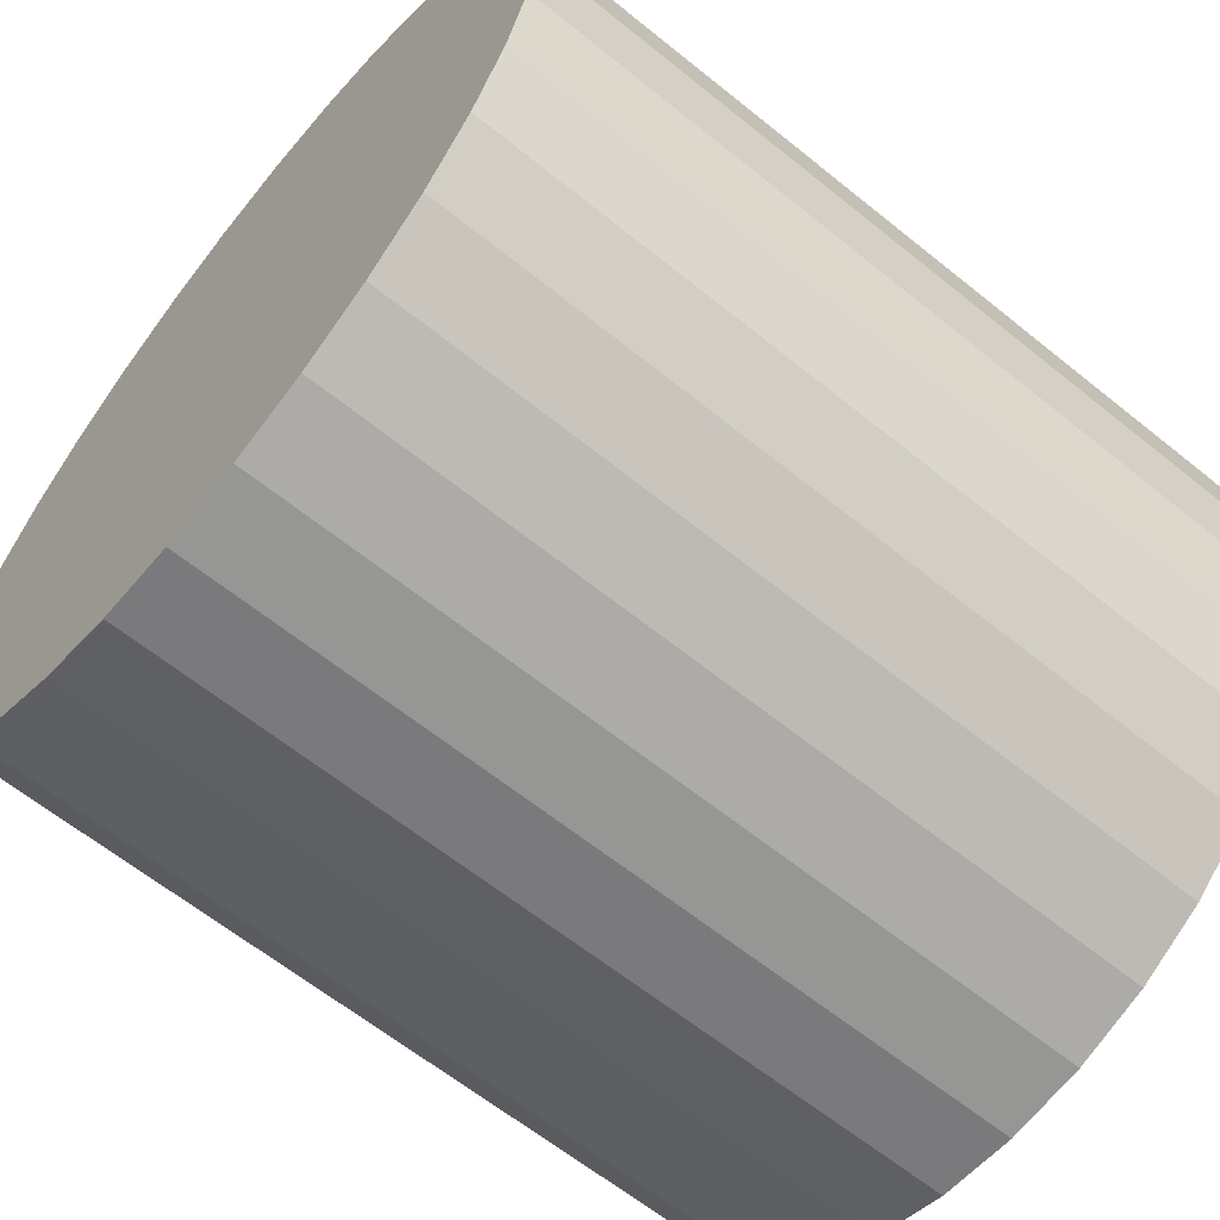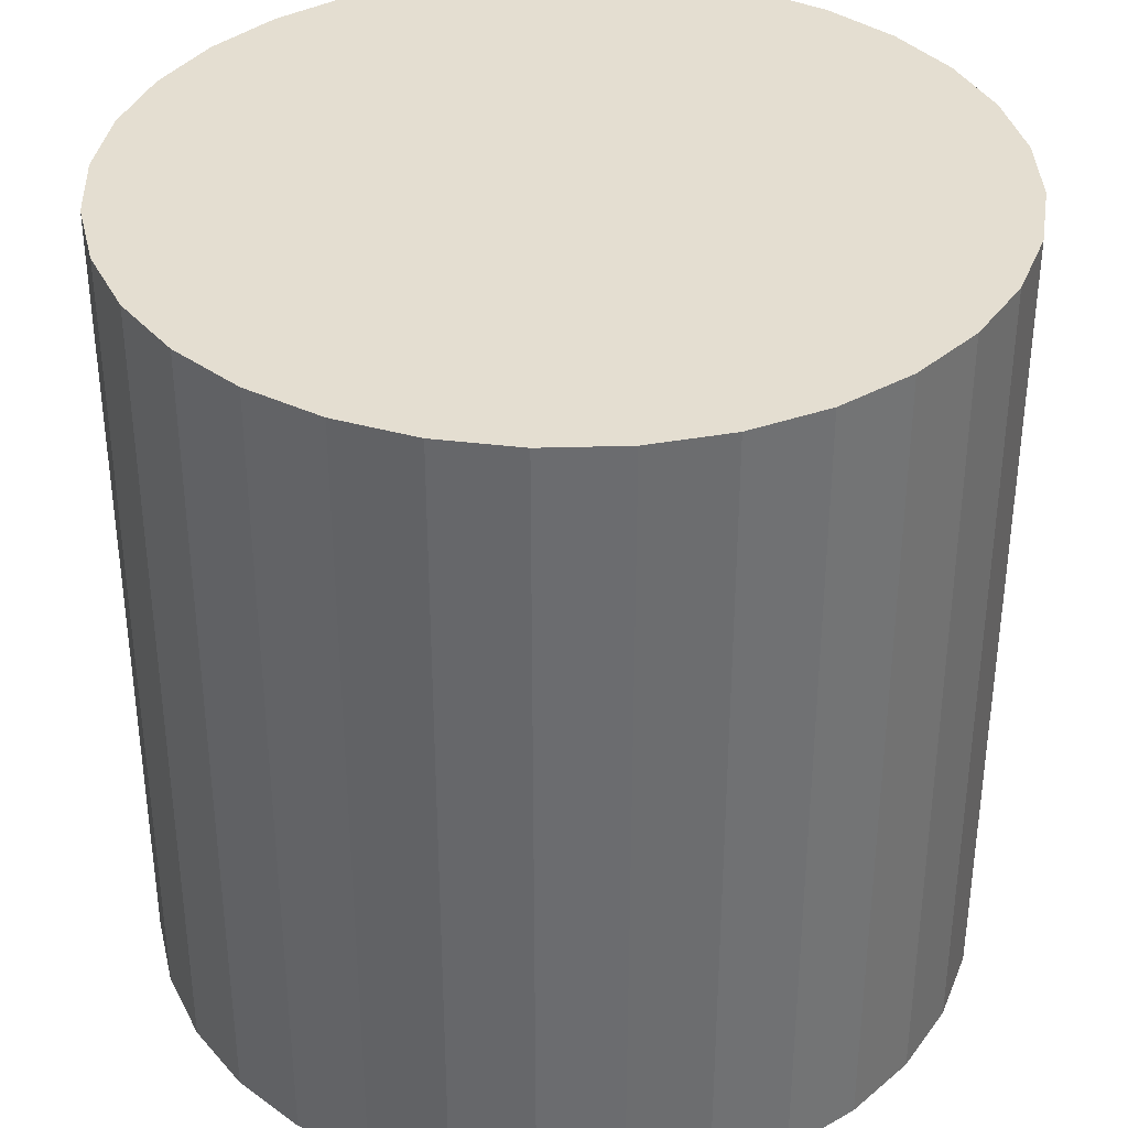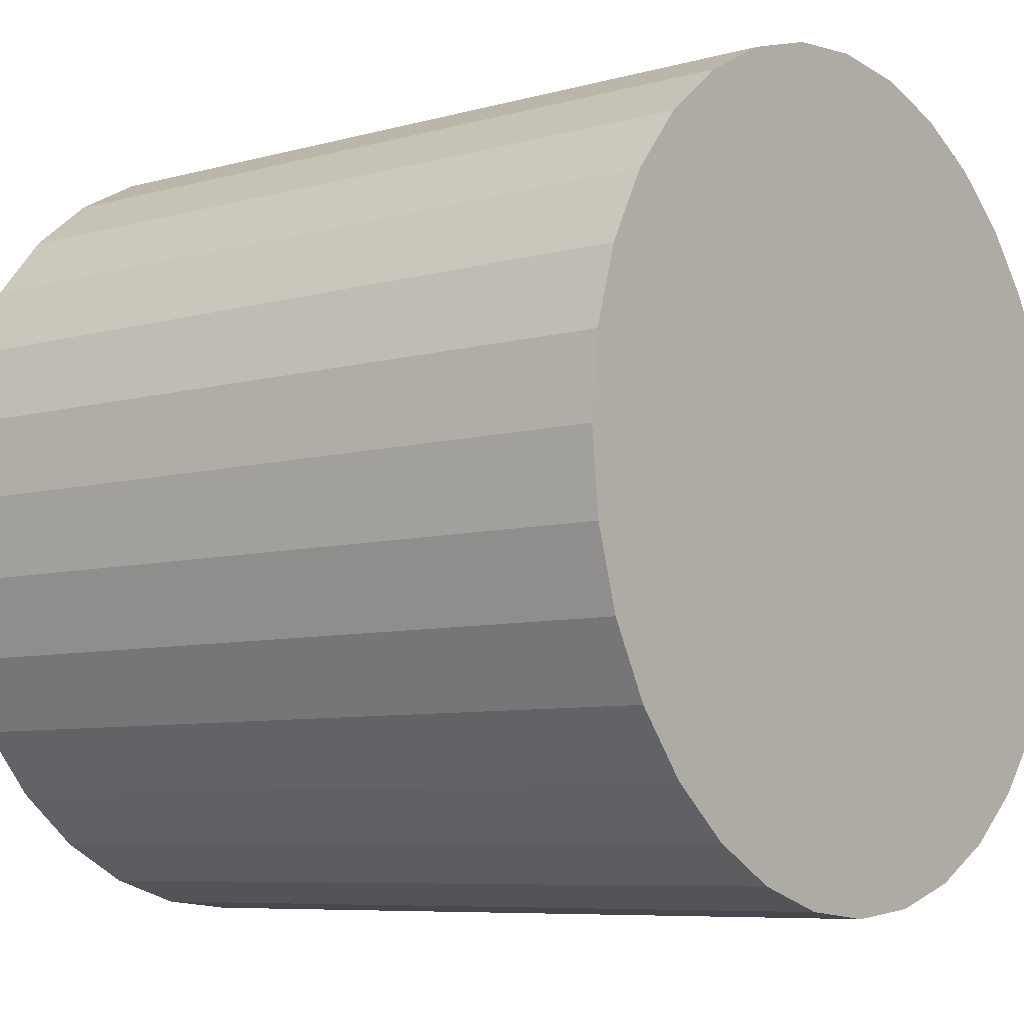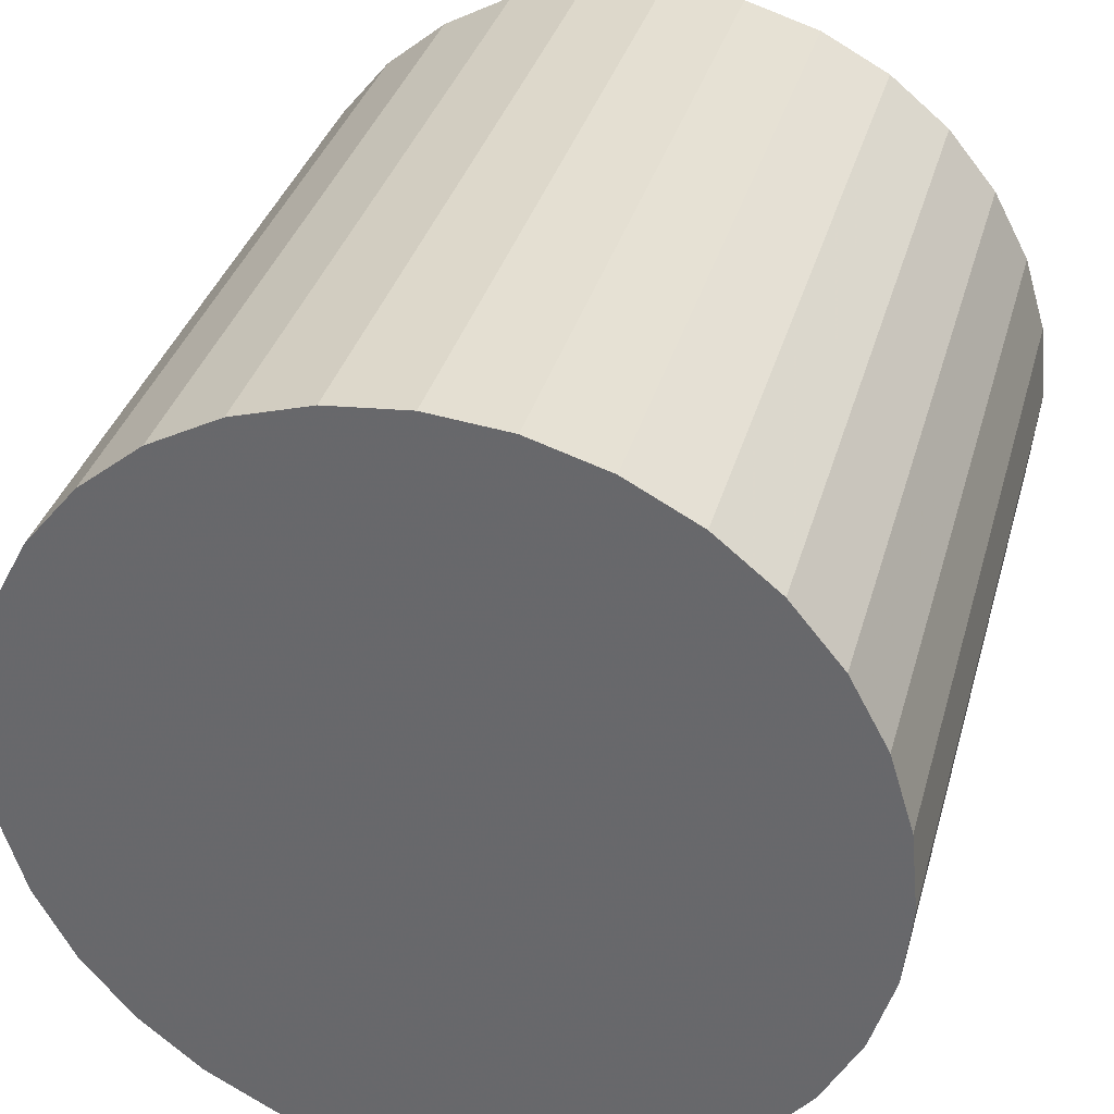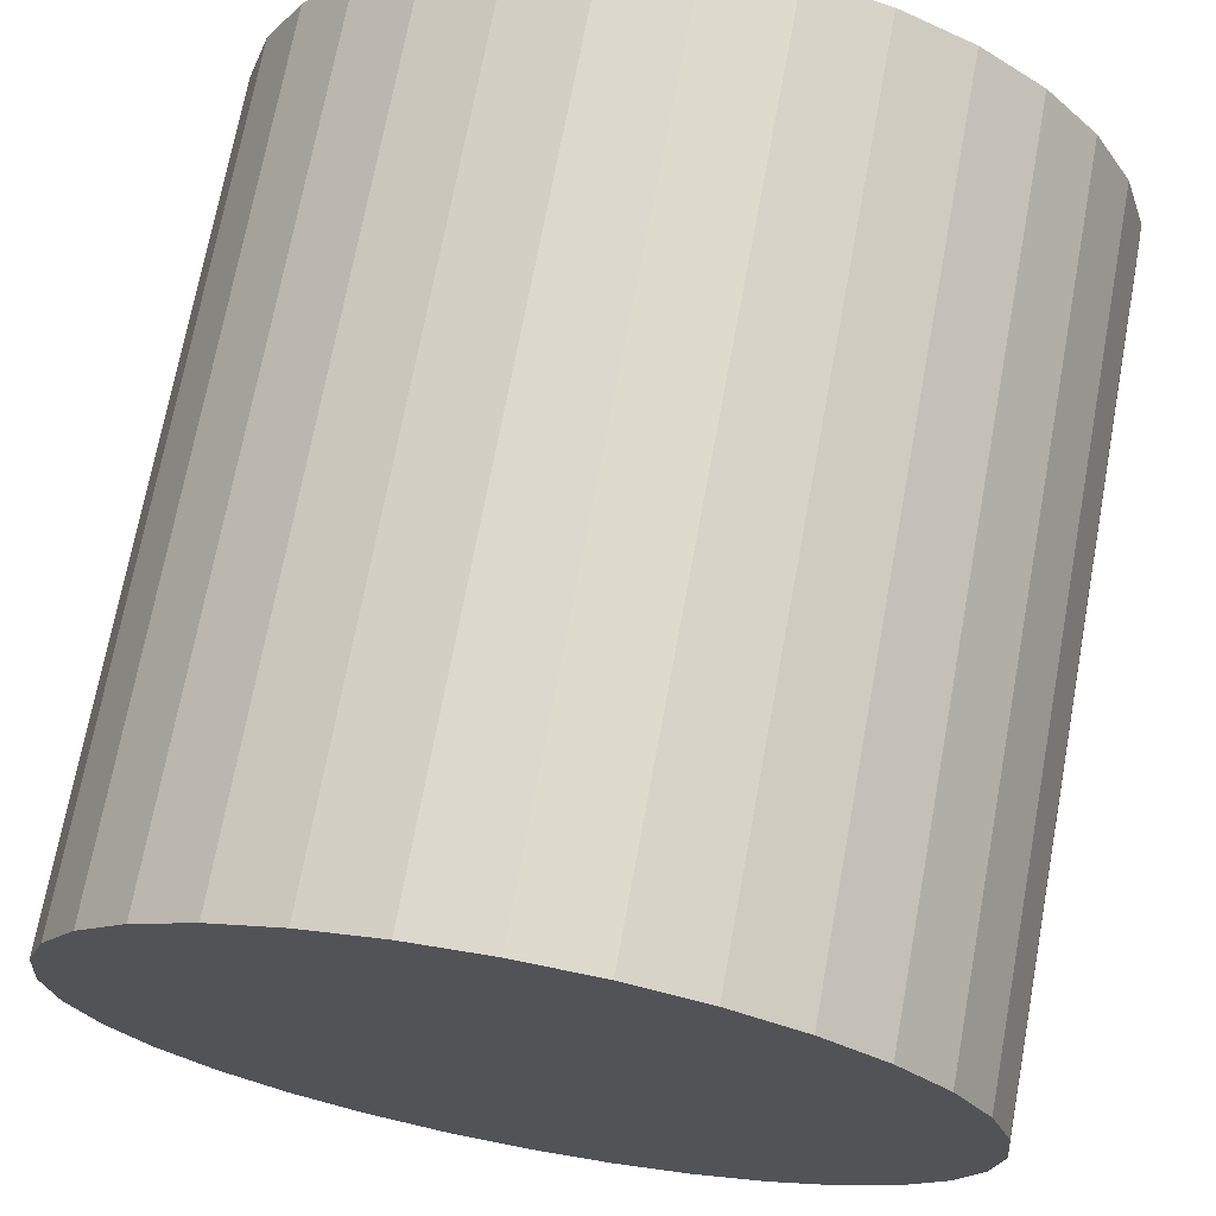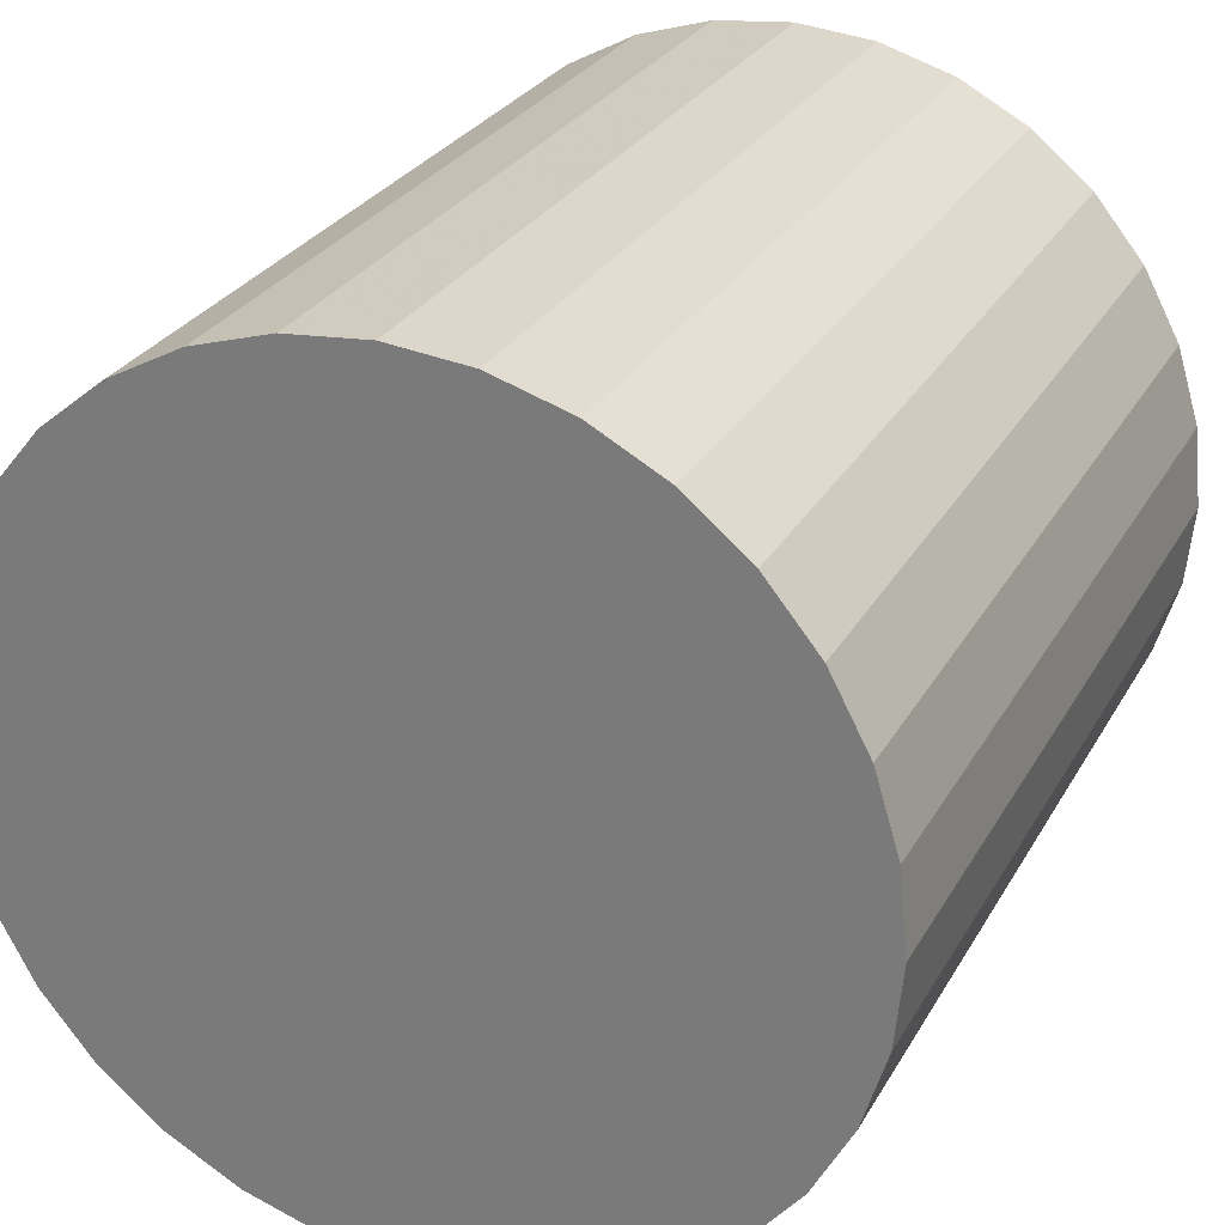
<metadata>
{"format":"obj","ext":"obj","renderer":"f3d","projection":"perspective","resolution":1024,"background":"white","views":[{"elev":-63.0,"azim":-129.3,"up":"+Z"},{"elev":36.5,"azim":-109.0,"up":"+Y"},{"elev":-7.3,"azim":128.5,"up":"+Z"},{"elev":34.8,"azim":15.0,"up":"+Z"},{"elev":70.9,"azim":-169.5,"up":"+Z"},{"elev":27.5,"azim":23.8,"up":"+Z"}]}
</metadata>
<code>
o Cylinder
v 0 -1.509 -1.509
v 0 1.509 -1.509
v 0.2944 -1.509 -1.48
v 0.2944 1.509 -1.48
v 0.5774 -1.509 -1.394
v 0.5774 1.509 -1.394
v 0.8383 -1.509 -1.255
v 0.8383 1.509 -1.255
v 1.067 -1.509 -1.067
v 1.067 1.509 -1.067
v 1.255 -1.509 -0.8383
v 1.255 1.509 -0.8383
v 1.394 -1.509 -0.5774
v 1.394 1.509 -0.5774
v 1.48 -1.509 -0.2944
v 1.48 1.509 -0.2944
v 1.509 -1.509 -0
v 1.509 1.509 -0
v 1.48 -1.509 0.2944
v 1.48 1.509 0.2944
v 1.394 -1.509 0.5774
v 1.394 1.509 0.5774
v 1.255 -1.509 0.8383
v 1.255 1.509 0.8383
v 1.067 -1.509 1.067
v 1.067 1.509 1.067
v 0.8383 -1.509 1.255
v 0.8383 1.509 1.255
v 0.5774 -1.509 1.394
v 0.5774 1.509 1.394
v 0.2944 -1.509 1.48
v 0.2944 1.509 1.48
v -0 -1.509 1.509
v -0 1.509 1.509
v -0.2944 -1.509 1.48
v -0.2944 1.509 1.48
v -0.5774 -1.509 1.394
v -0.5774 1.509 1.394
v -0.8383 -1.509 1.255
v -0.8383 1.509 1.255
v -1.067 -1.509 1.067
v -1.067 1.509 1.067
v -1.255 -1.509 0.8383
v -1.255 1.509 0.8383
v -1.394 -1.509 0.5774
v -1.394 1.509 0.5774
v -1.48 -1.509 0.2944
v -1.48 1.509 0.2944
v -1.509 -1.509 -1e-06
v -1.509 1.509 -1e-06
v -1.48 -1.509 -0.2944
v -1.48 1.509 -0.2944
v -1.394 -1.509 -0.5774
v -1.394 1.509 -0.5774
v -1.255 -1.509 -0.8383
v -1.255 1.509 -0.8383
v -1.067 -1.509 -1.067
v -1.067 1.509 -1.067
v -0.8383 -1.509 -1.255
v -0.8383 1.509 -1.255
v -0.5774 -1.509 -1.394
v -0.5774 1.509 -1.394
v -0.2944 -1.509 -1.48
v -0.2944 1.509 -1.48
f 1 2 4 3
f 3 4 6 5
f 5 6 8 7
f 7 8 10 9
f 9 10 12 11
f 11 12 14 13
f 13 14 16 15
f 15 16 18 17
f 17 18 20 19
f 19 20 22 21
f 21 22 24 23
f 23 24 26 25
f 25 26 28 27
f 27 28 30 29
f 29 30 32 31
f 31 32 34 33
f 33 34 36 35
f 35 36 38 37
f 37 38 40 39
f 39 40 42 41
f 41 42 44 43
f 43 44 46 45
f 45 46 48 47
f 47 48 50 49
f 49 50 52 51
f 51 52 54 53
f 53 54 56 55
f 55 56 58 57
f 57 58 60 59
f 59 60 62 61
f 4 2 64 62 60 58 56 54 52 50 48 46 44 42 40 38 36 34 32 30 28 26 24 22 20 18 16 14 12 10 8 6
f 63 64 2 1
f 61 62 64 63
f 1 3 5 7 9 11 13 15 17 19 21 23 25 27 29 31 33 35 37 39 41 43 45 47 49 51 53 55 57 59 61 63

</code>
